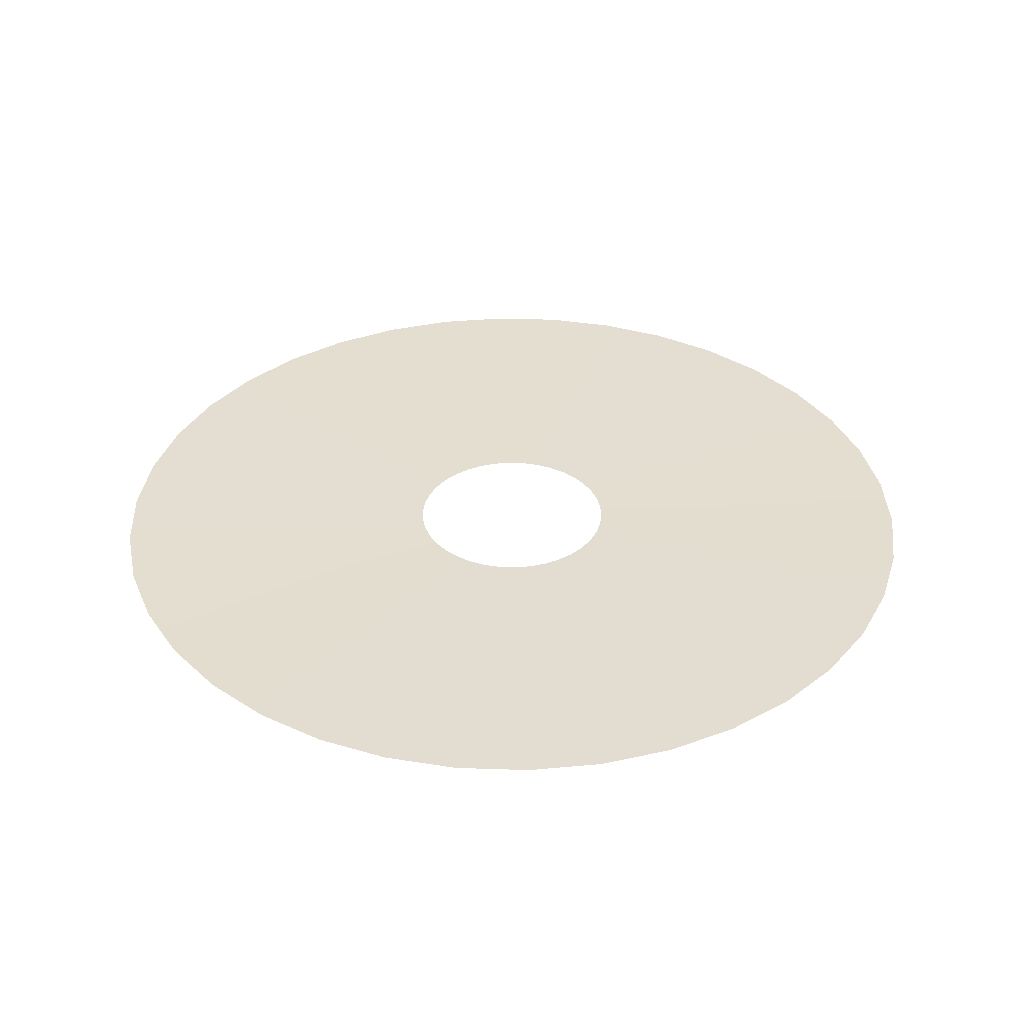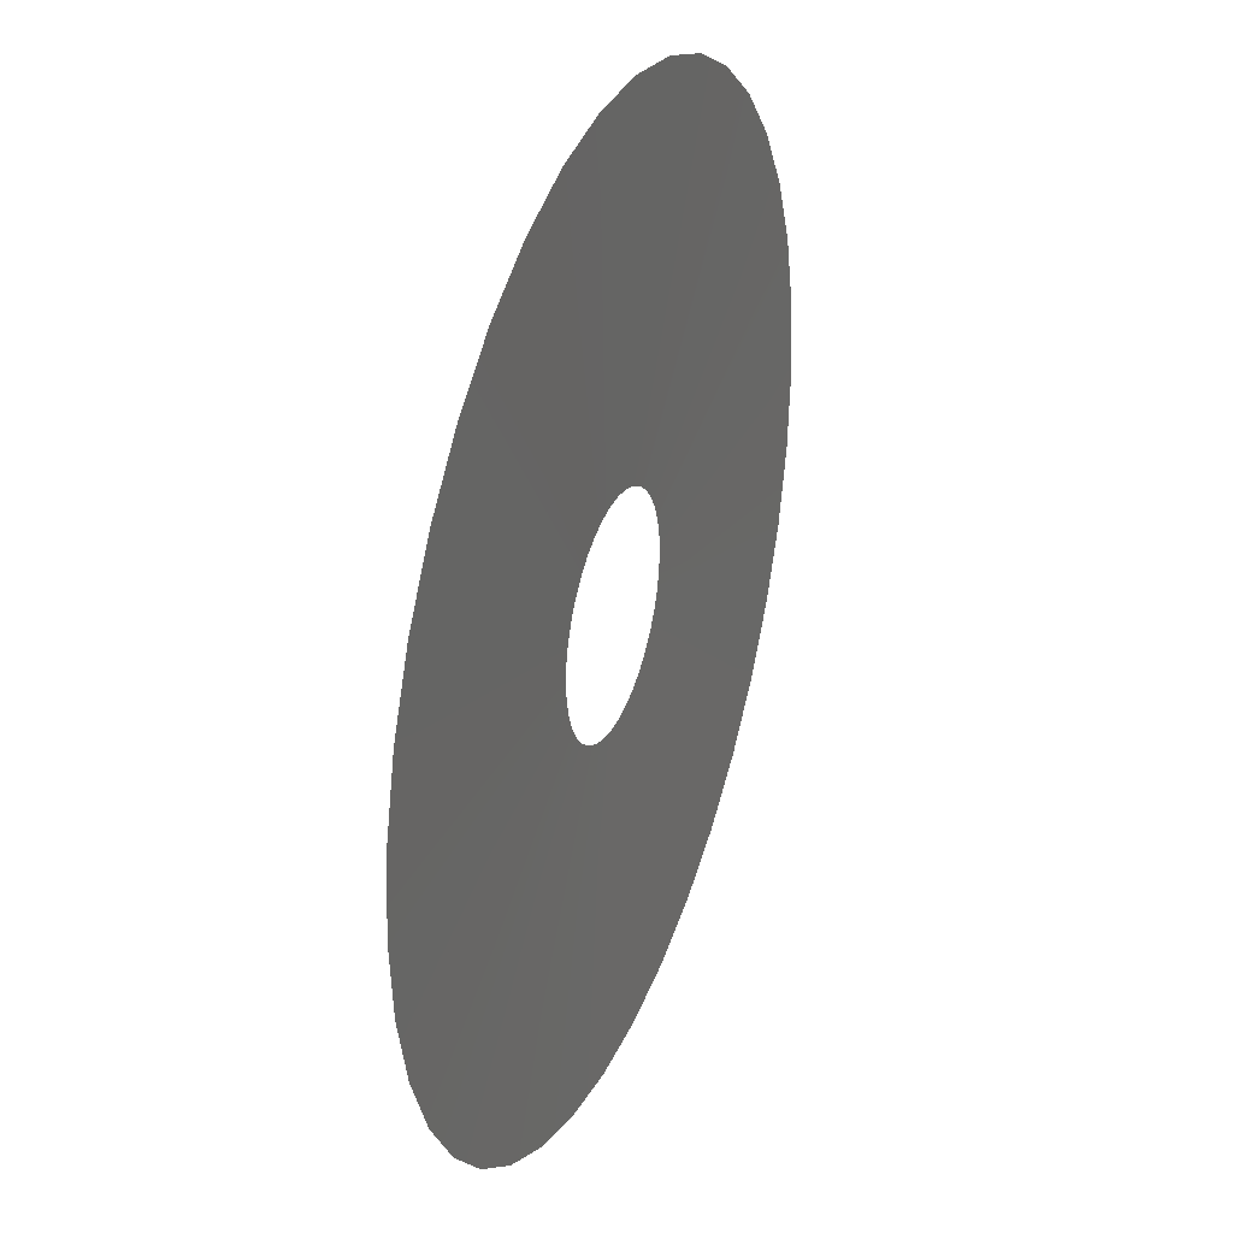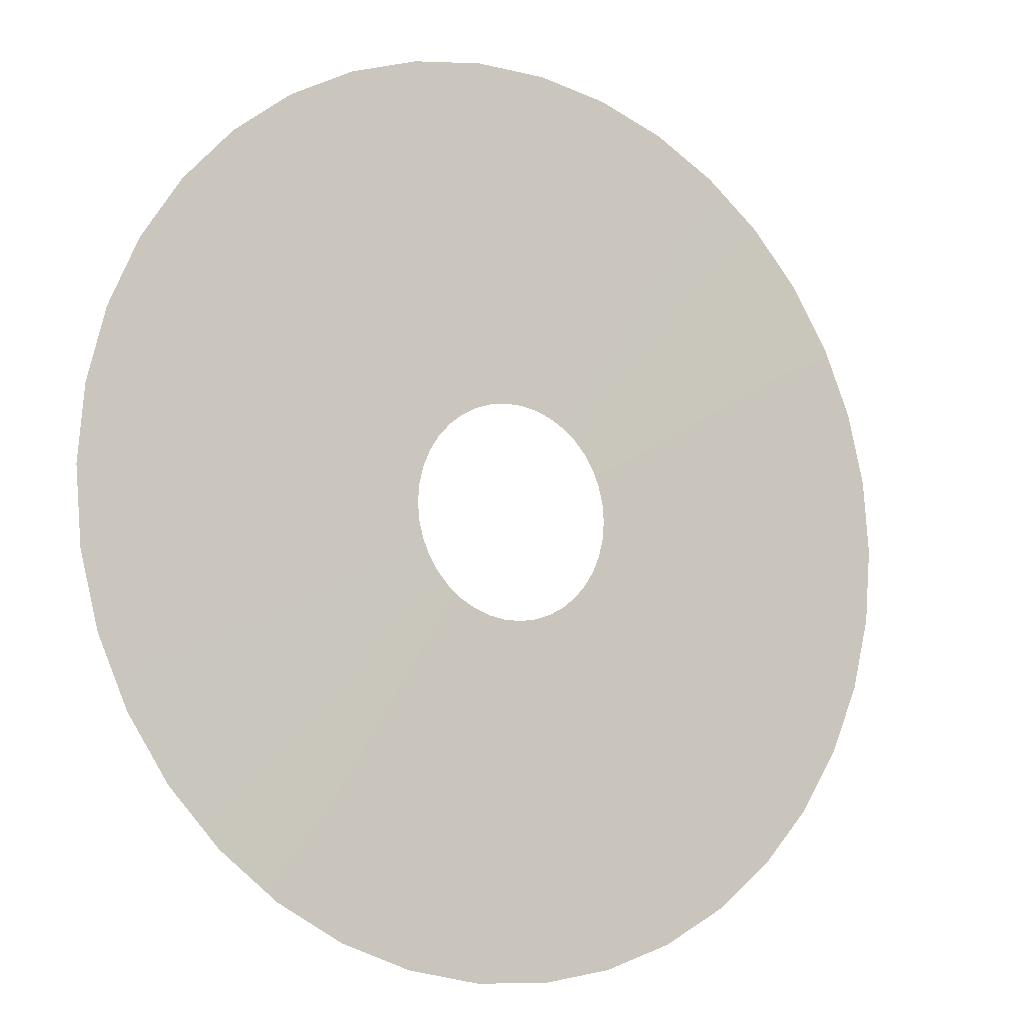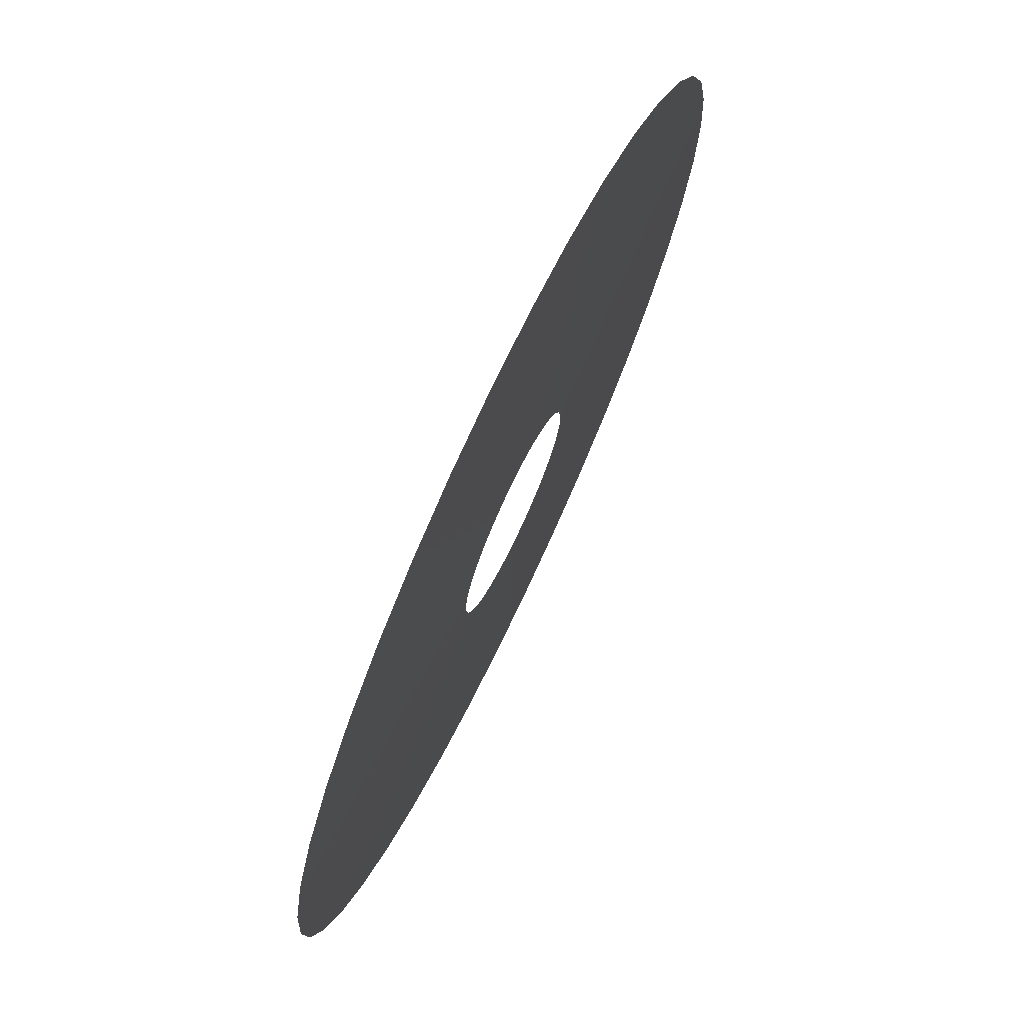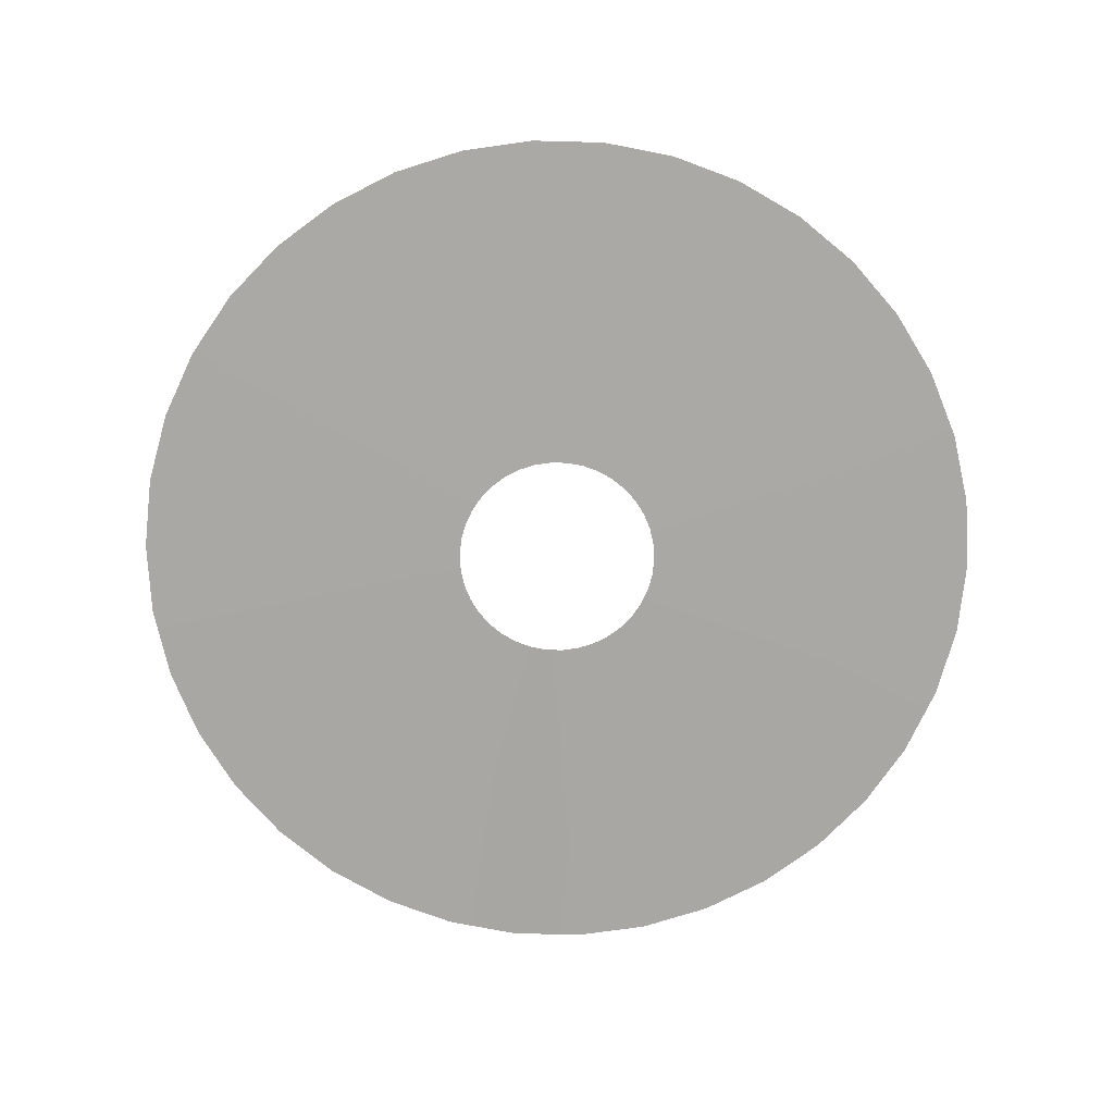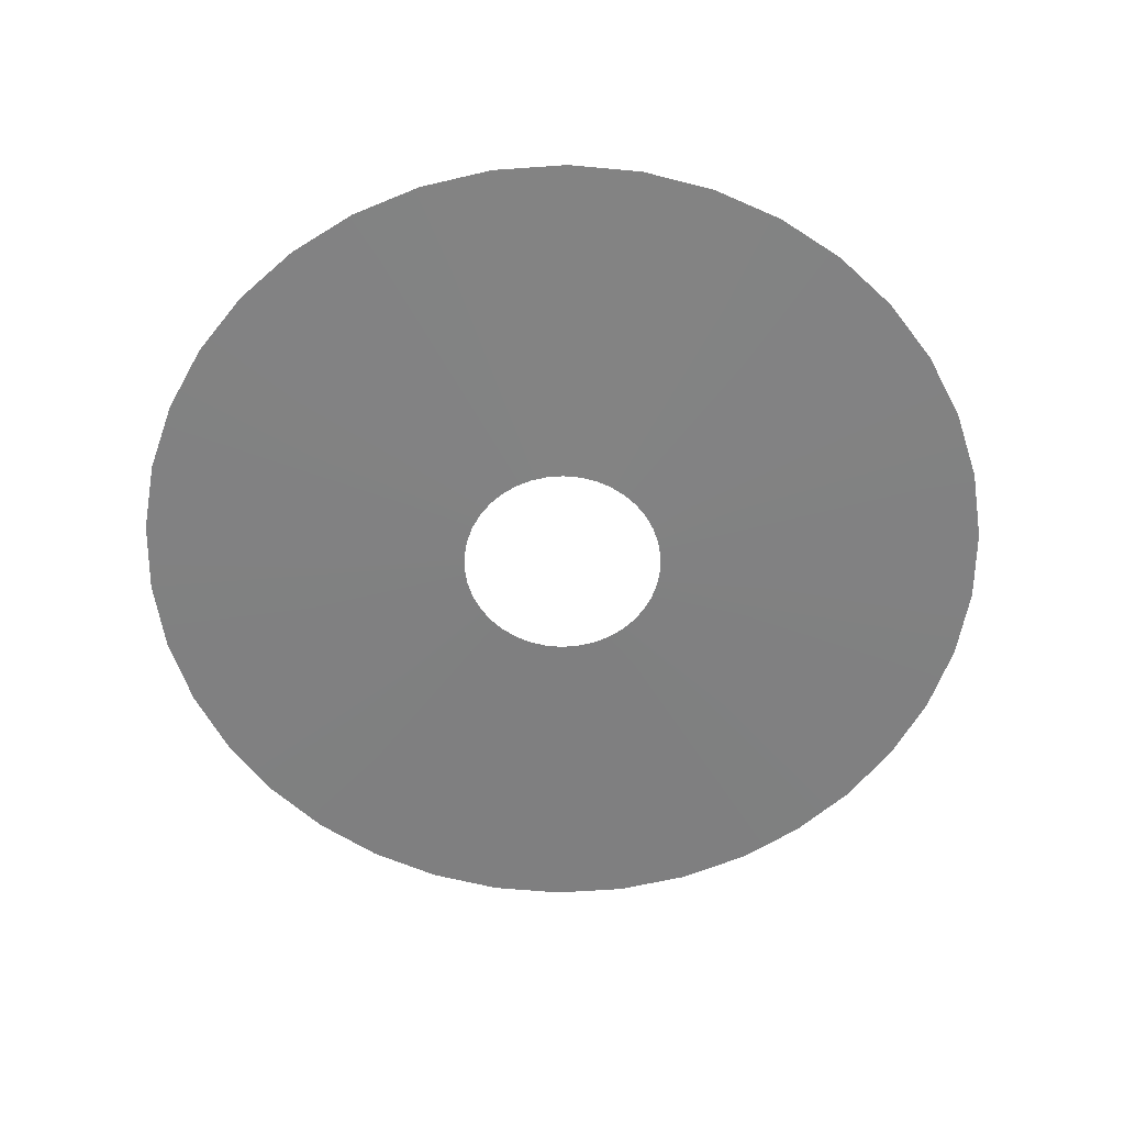
<metadata>
{"format":"obj","ext":"obj","renderer":"f3d","projection":"perspective","resolution":1024,"background":"white","views":[{"elev":35.8,"azim":-139.6,"up":"+Z"},{"elev":32.0,"azim":-69.3,"up":"+Y"},{"elev":-10.1,"azim":147.6,"up":"+Y"},{"elev":73.5,"azim":115.4,"up":"+Y"},{"elev":-75.0,"azim":-143.6,"up":"+Z"},{"elev":-60.4,"azim":-175.9,"up":"+Z"}]}
</metadata>
<code>
g Underwater_Ground
v 230.2 37.61 -7.52
v 990.6 -0.9468 0.5
v 233.4 -0.9468 -7.52
v 977 162.2 0.5
v 220.7 75.12 -7.52
v 936.8 321 0.5
v 205.1 110.6 -7.52
v 871.1 470.9 0.5
v 184 143 -7.52
v 781.5 608 0.5
v 157.8 171.4 -7.52
v 670.6 728.5 0.5
v 127.2 195.2 -7.52
v 541.4 829.1 0.5
v 93.19 213.6 -7.52
v 397.4 907 0.5
v 56.6 226.2 -7.52
v 242.5 960.2 0.5
v 18.43 232.5 -7.52
v 80.96 987.1 0.5
v -20.26 232.5 -7.52
v -82.79 987.1 0.5
v -58.43 226.2 -7.52
v -244.3 960.2 0.5
v -95.03 213.6 -7.52
v -399.2 907 0.5
v -129.1 195.2 -7.52
v -543.2 829.1 0.5
v -159.6 171.4 -7.52
v -672.4 728.5 0.5
v -185.8 143 -7.52
v -783.3 608 0.5
v -207 110.6 -7.52
v -872.9 470.9 0.5
v -222.5 75.12 -7.52
v -938.7 321 0.5
v -232 37.61 -7.52
v -978.9 162.2 0.5
v -235.2 -0.947 -7.52
v -992.4 -0.9476 0.5
v -232 -39.51 -7.52
v -978.9 -164.1 0.5
v -222.5 -77.02 -7.52
v -938.7 -322.9 0.5
v -207 -112.5 -7.52
v -872.9 -472.8 0.5
v -185.8 -144.8 -7.52
v -783.3 -609.9 0.5
v -159.6 -173.3 -7.52
v -672.4 -730.4 0.5
v -129.1 -197.1 -7.52
v -543.2 -831 0.5
v -95.03 -215.5 -7.52
v -399.2 -908.9 0.5
v -58.43 -228.1 -7.52
v -244.3 -962.1 0.5
v -20.26 -234.4 -7.52
v -82.79 -989 0.5
v 18.43 -234.4 -7.52
v 80.96 -989 0.5
v 56.6 -228.1 -7.52
v 242.5 -962.1 0.5
v 93.19 -215.5 -7.52
v 397.4 -908.9 0.5
v 127.2 -197.1 -7.52
v 541.4 -831 0.5
v 157.8 -173.3 -7.52
v 670.6 -730.4 0.5
v 184 -144.8 -7.52
v 781.5 -609.9 0.5
v 205.1 -112.5 -7.52
v 871.1 -472.8 0.5
v 220.7 -77.02 -7.52
v 936.8 -322.9 0.5
v 230.2 -39.51 -7.52
v 977 -164.1 0.5
g Underwater_Ground_0
f 3 2 1
f 4 1 2
f 1 4 5
f 6 5 4
f 5 6 7
f 8 7 6
f 7 8 9
f 10 9 8
f 9 10 11
f 12 11 10
f 11 12 13
f 14 13 12
f 13 14 15
f 16 15 14
f 15 16 17
f 18 17 16
f 17 18 19
f 20 19 18
f 19 20 21
f 22 21 20
f 21 22 23
f 24 23 22
f 23 24 25
f 26 25 24
f 25 26 27
f 28 27 26
f 27 28 29
f 30 29 28
f 29 30 31
f 32 31 30
f 31 32 33
f 34 33 32
f 33 34 35
f 36 35 34
f 35 36 37
f 38 37 36
f 37 38 39
f 40 39 38
f 39 40 41
f 42 41 40
f 41 42 43
f 44 43 42
f 43 44 45
f 46 45 44
f 45 46 47
f 48 47 46
f 47 48 49
f 50 49 48
f 49 50 51
f 52 51 50
f 51 52 53
f 54 53 52
f 53 54 55
f 56 55 54
f 55 56 57
f 58 57 56
f 57 58 59
f 60 59 58
f 59 60 61
f 62 61 60
f 61 62 63
f 64 63 62
f 63 64 65
f 66 65 64
f 65 66 67
f 68 67 66
f 67 68 69
f 70 69 68
f 69 70 71
f 72 71 70
f 71 72 73
f 74 73 72
f 73 74 75
f 76 75 74
f 75 76 3
f 2 3 76

</code>
